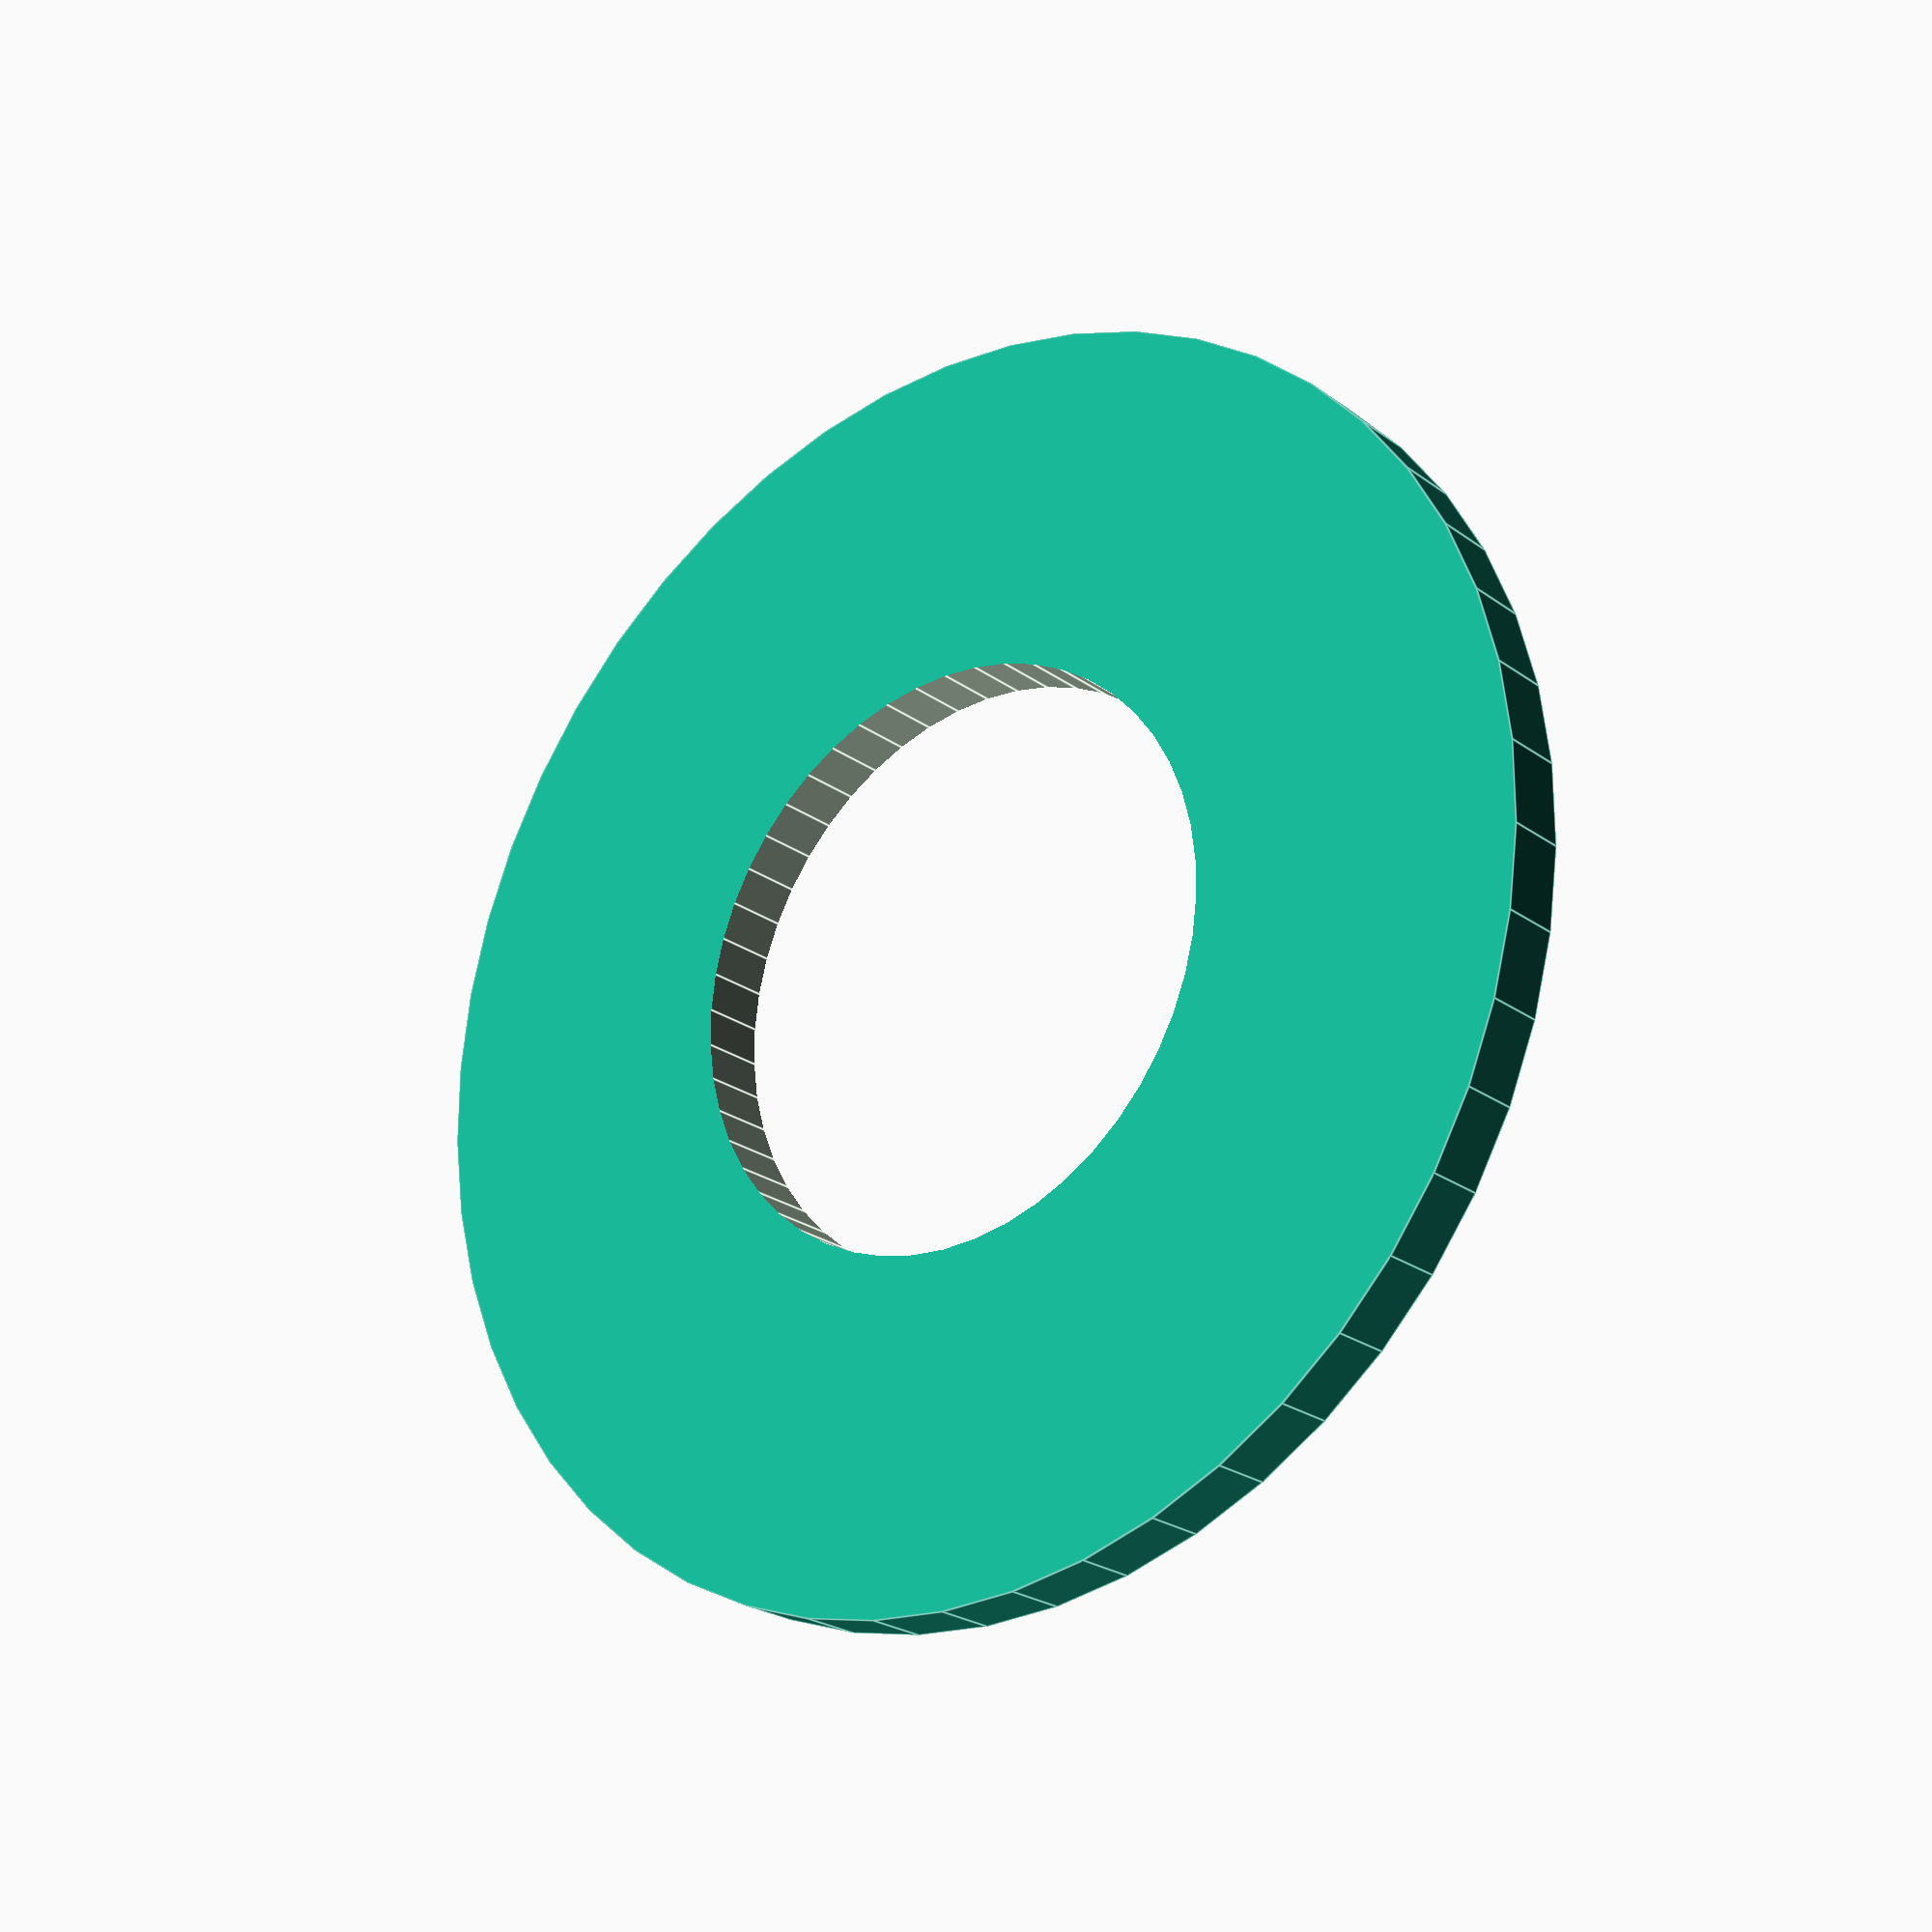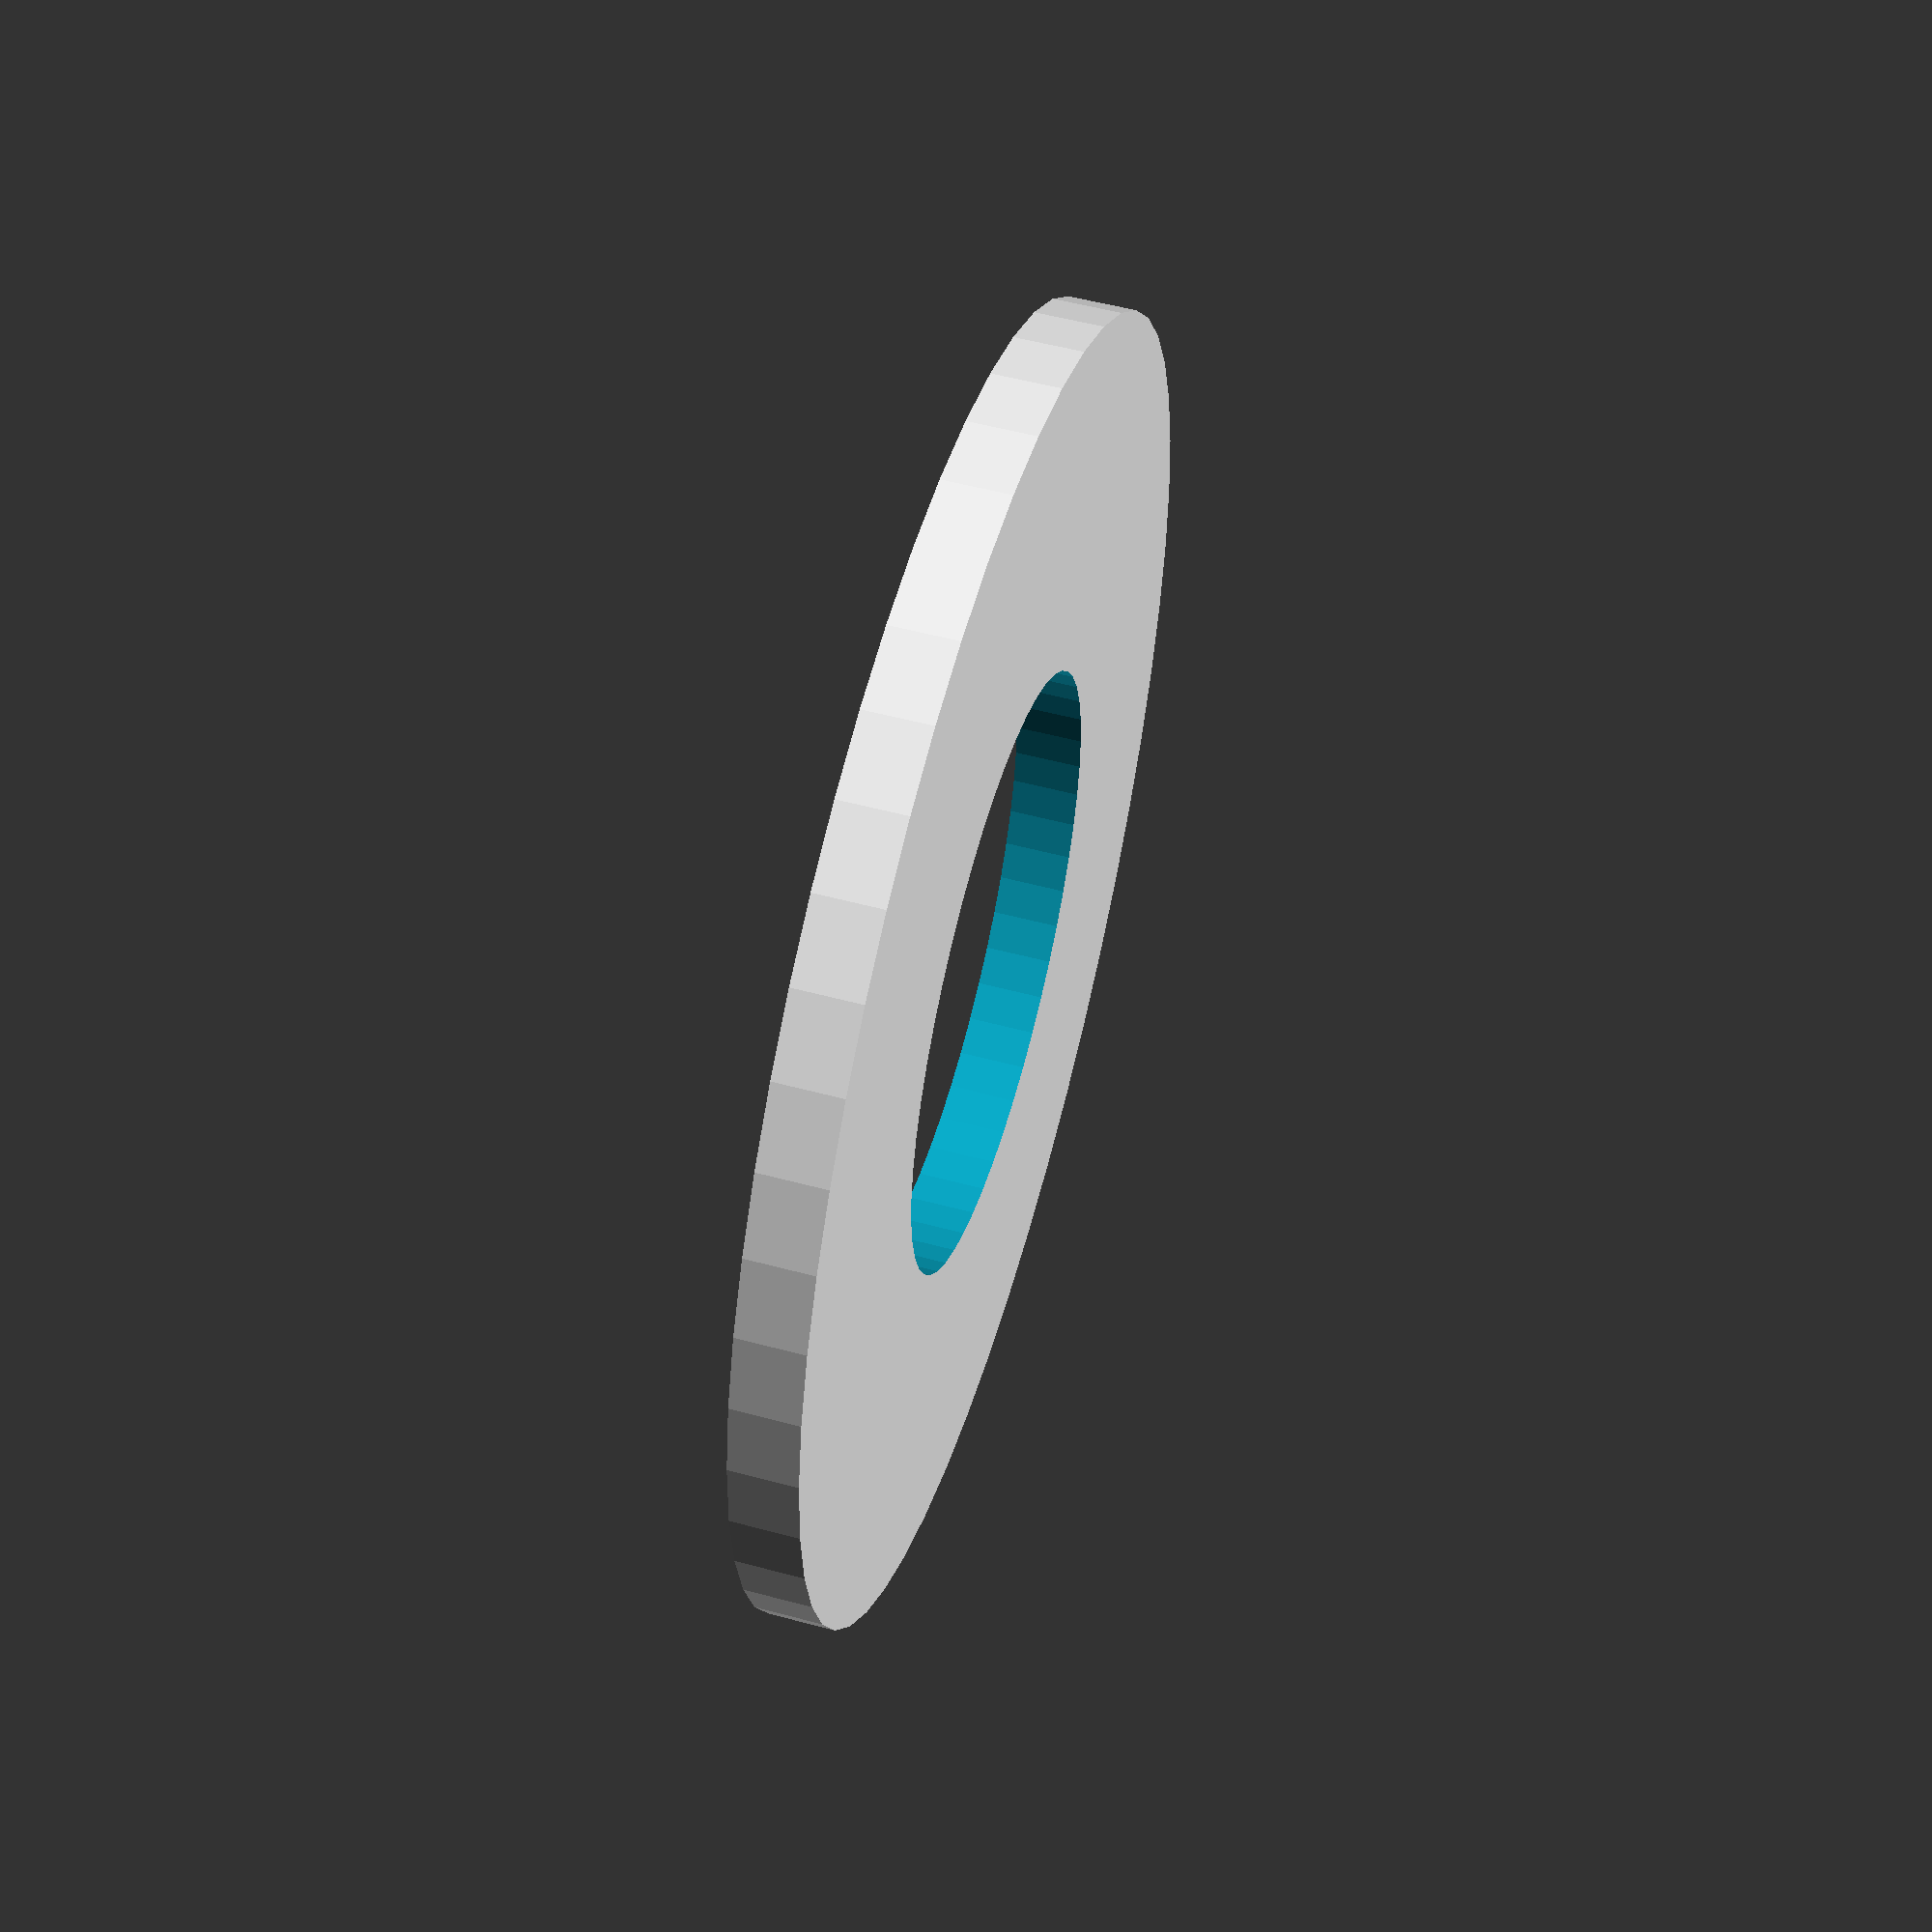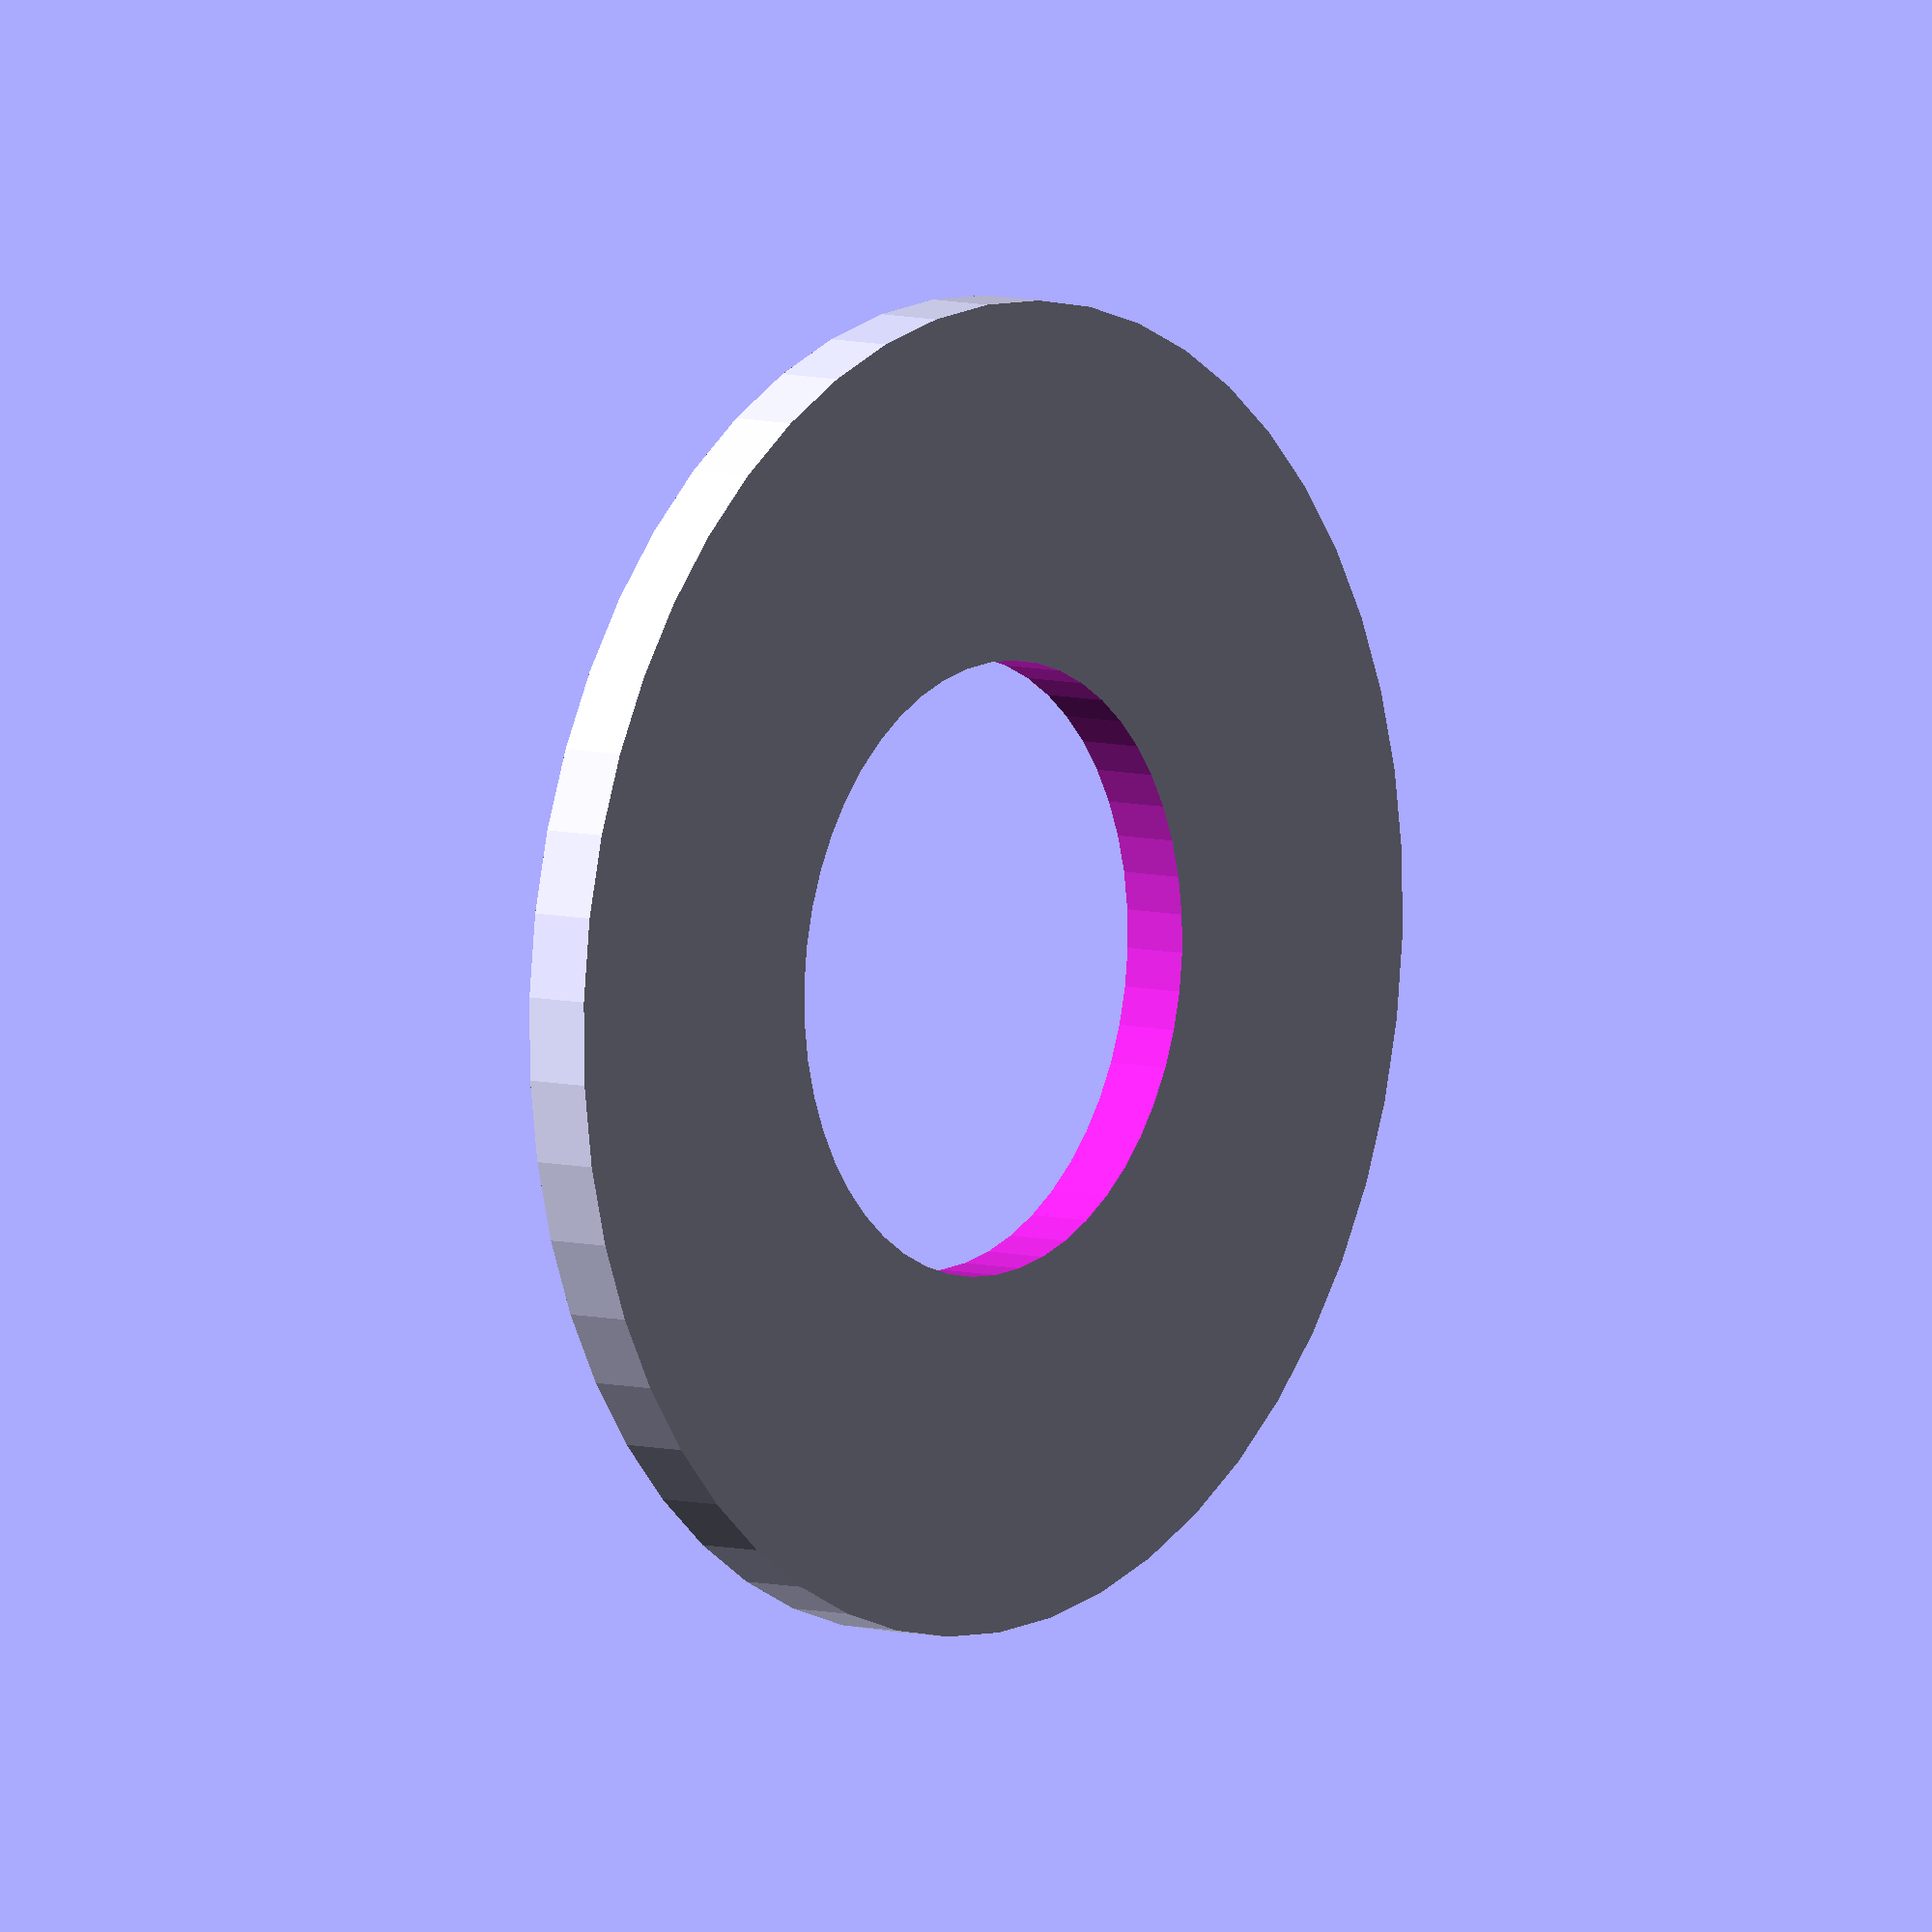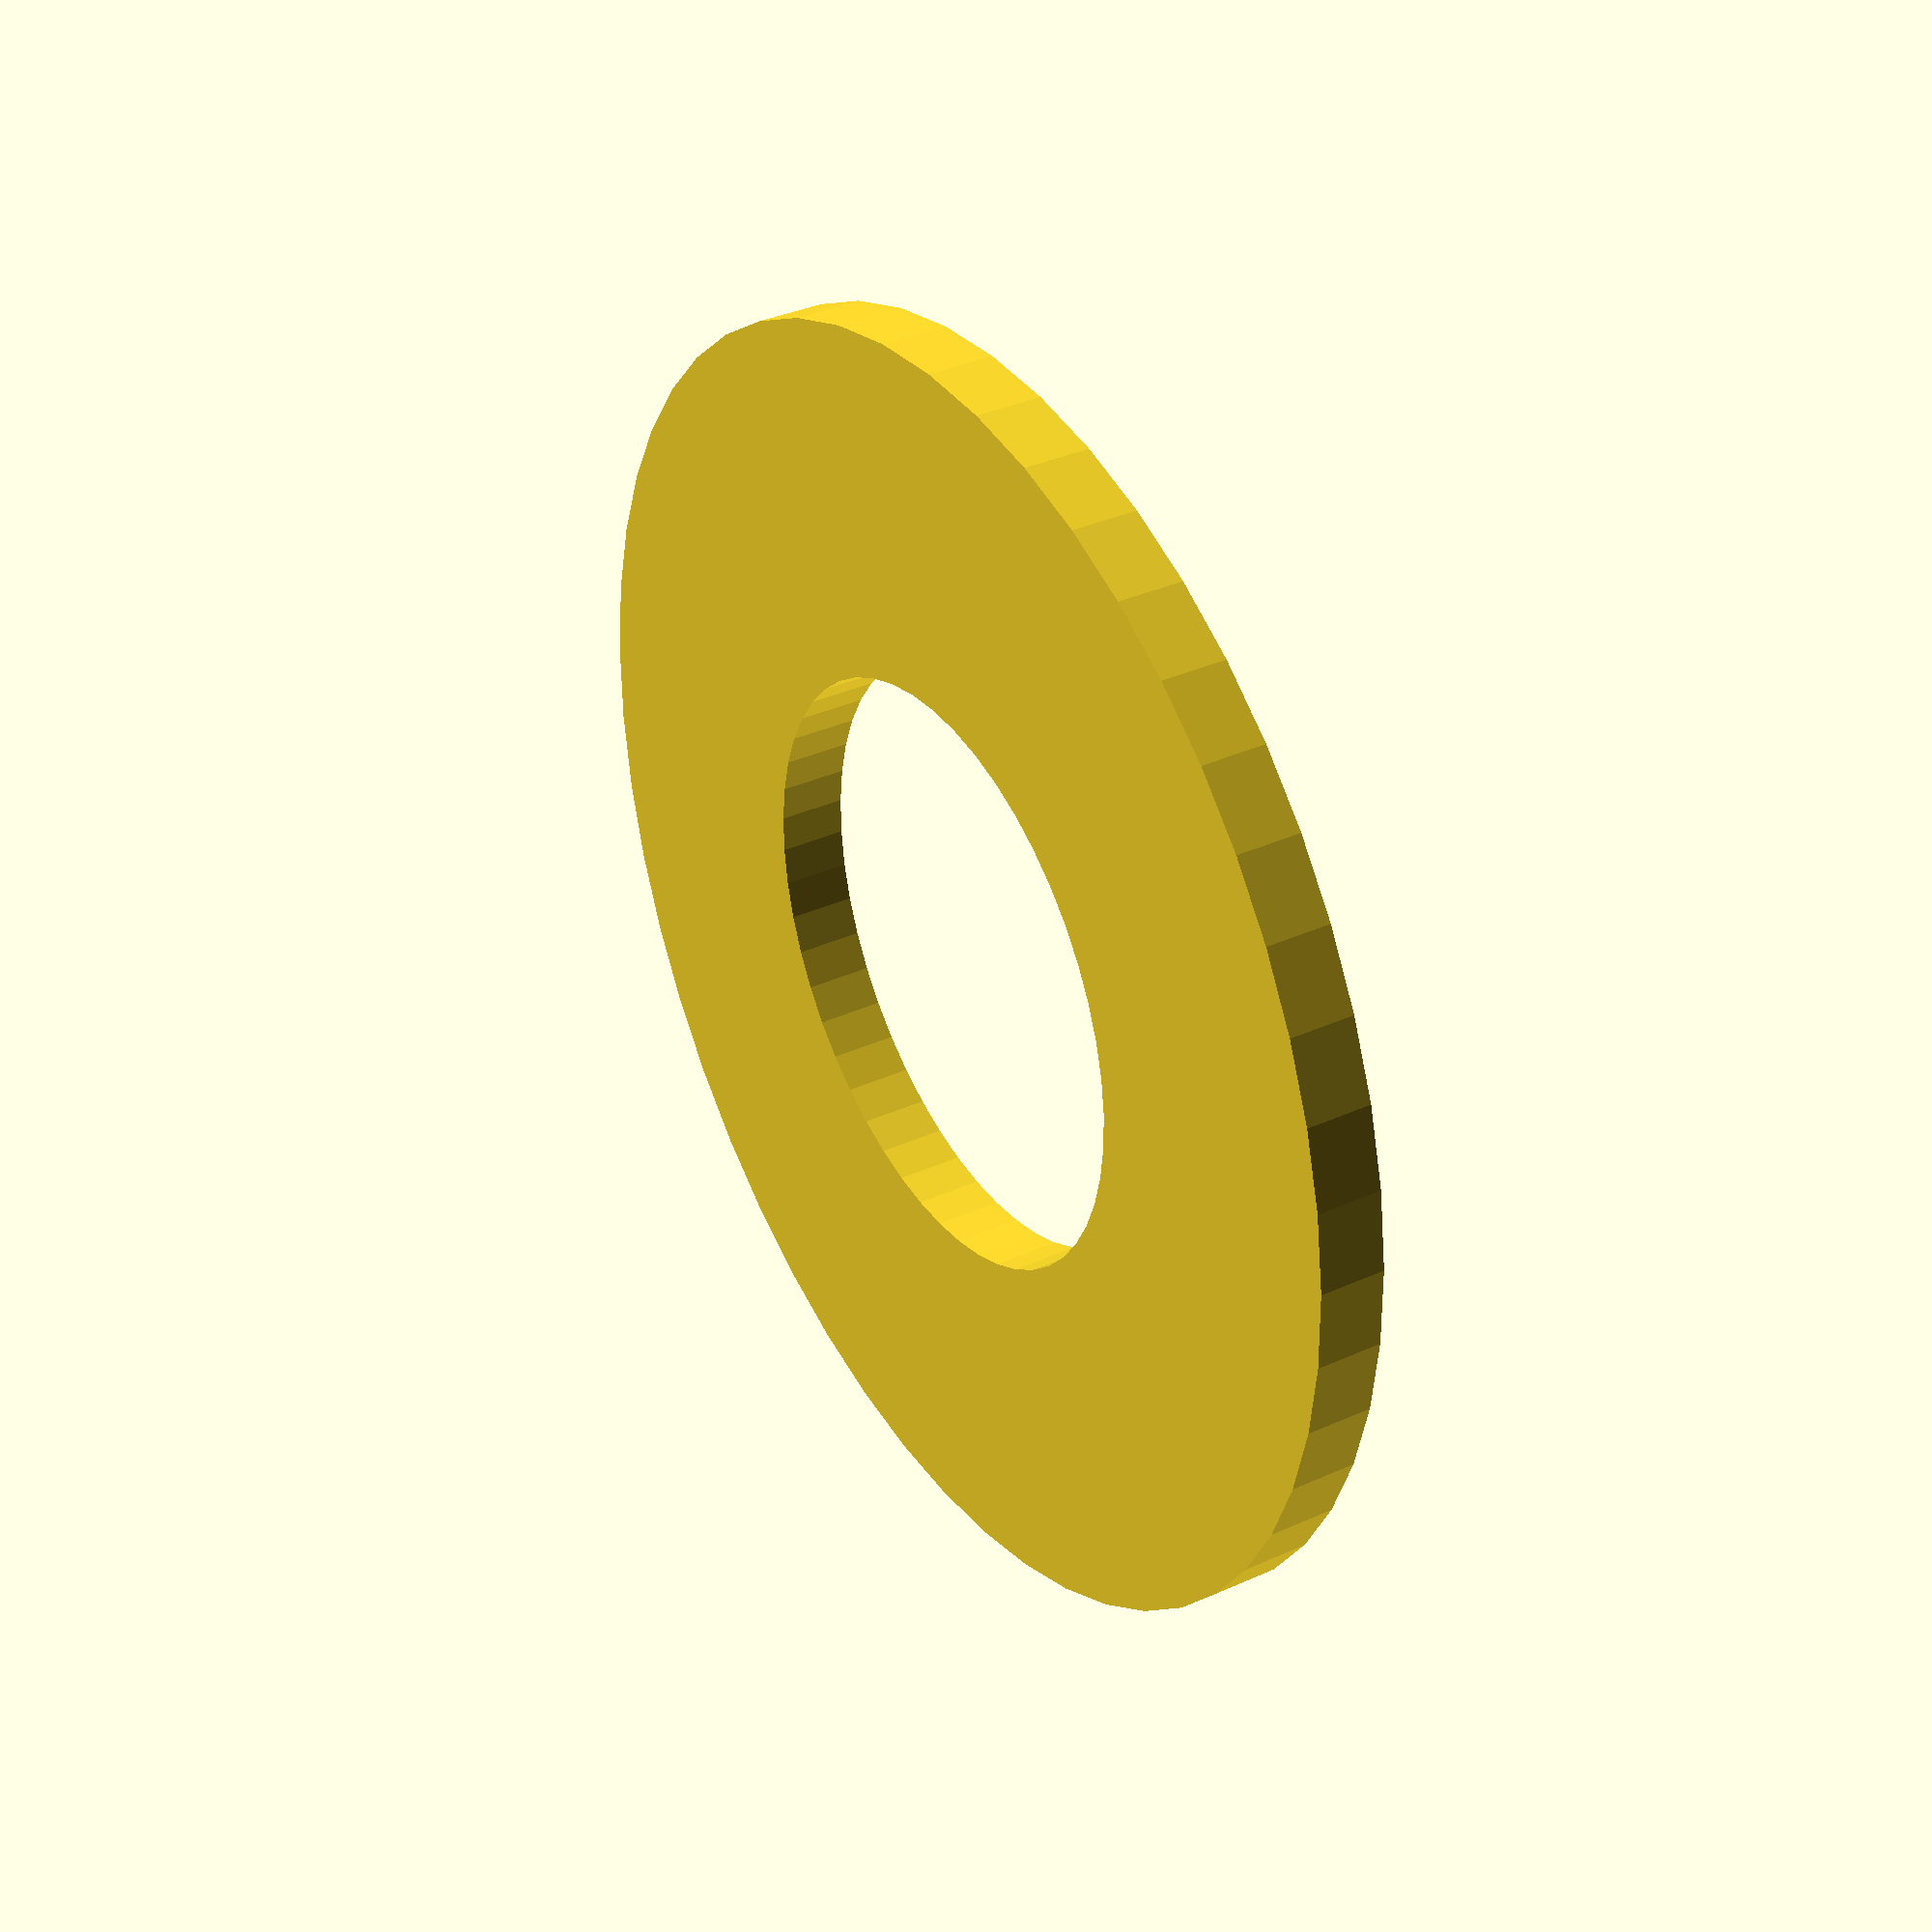
<openscad>
$fn = 50;


difference() {
	union() {
		translate(v = [0, 0, -1.0000000000]) {
			cylinder(h = 2, r = 19.5000000000);
		}
	}
	union() {
		translate(v = [0, 0, -100.0000000000]) {
			cylinder(h = 200, r = 9);
		}
	}
}
</openscad>
<views>
elev=202.7 azim=154.9 roll=141.5 proj=p view=edges
elev=306.9 azim=51.1 roll=106.1 proj=p view=wireframe
elev=352.8 azim=262.0 roll=307.7 proj=o view=solid
elev=145.1 azim=53.2 roll=121.3 proj=p view=solid
</views>
